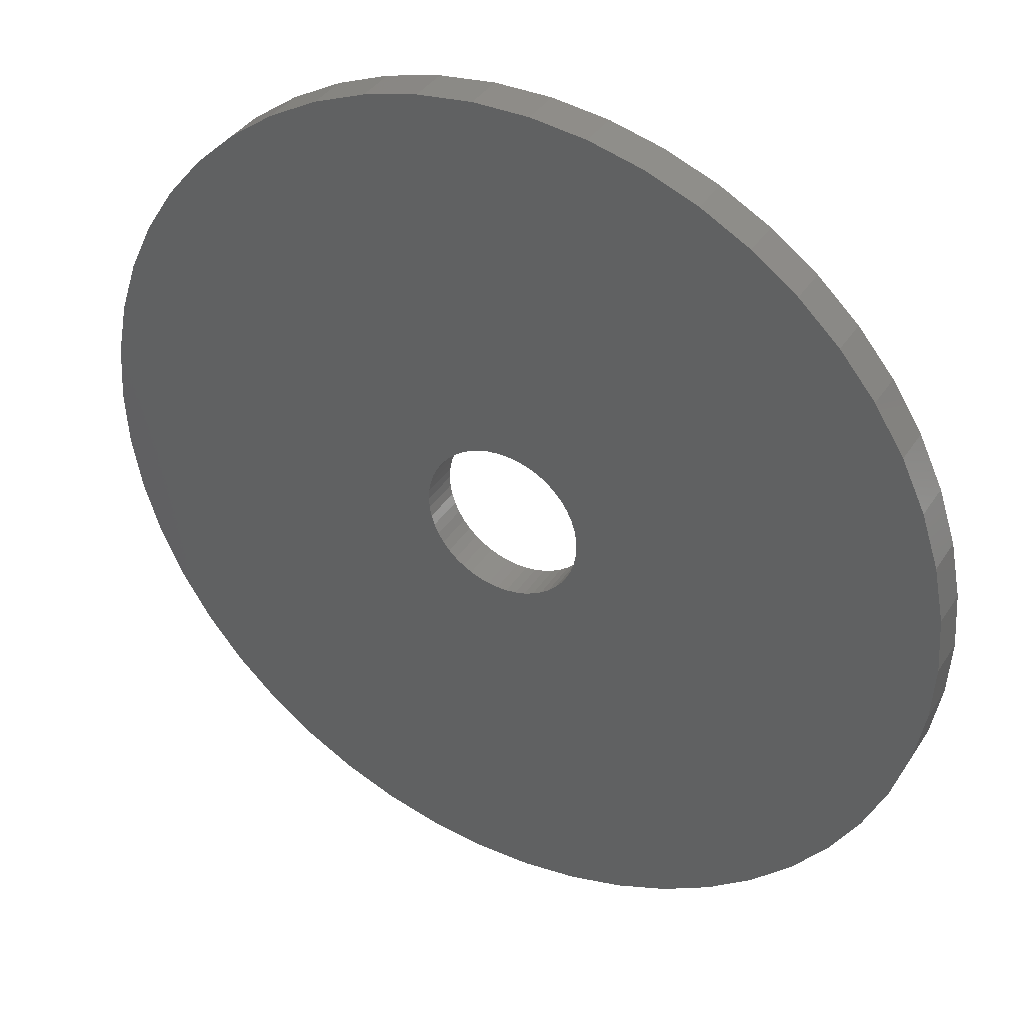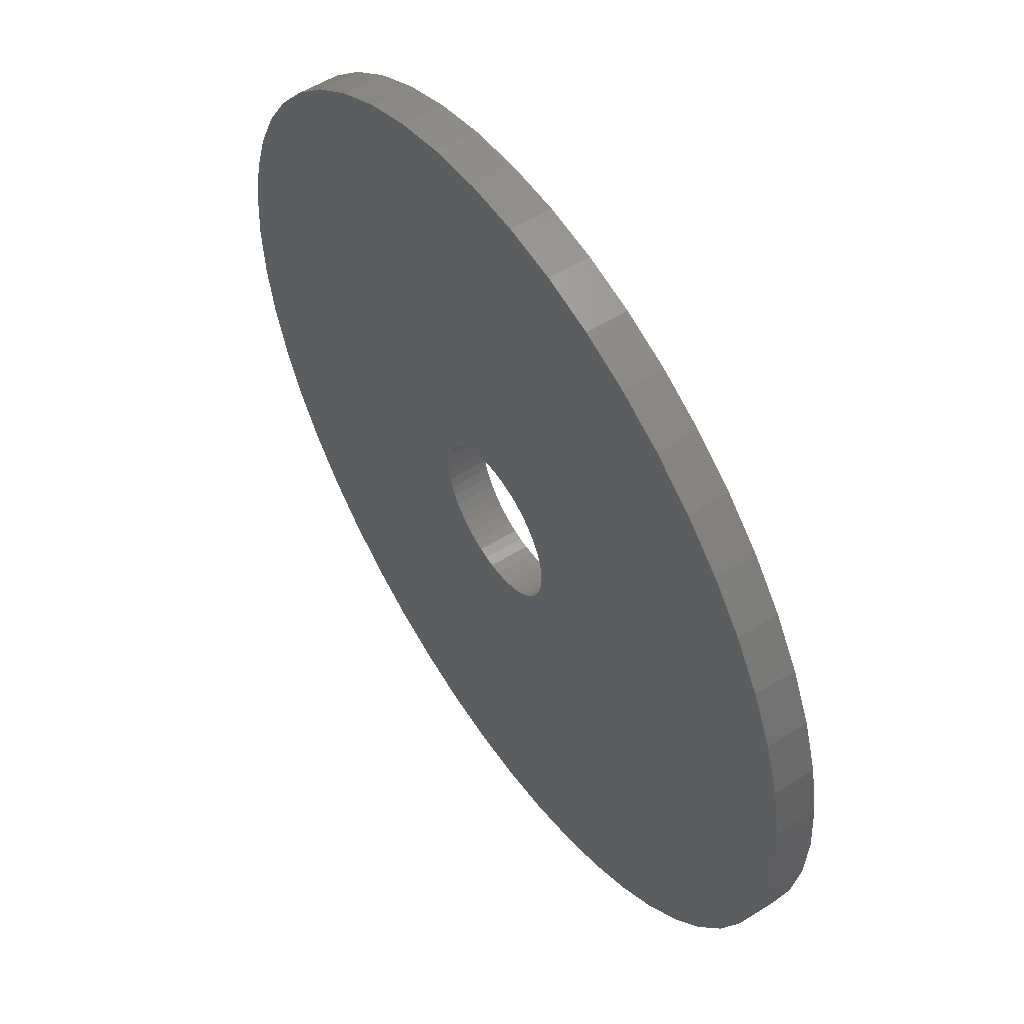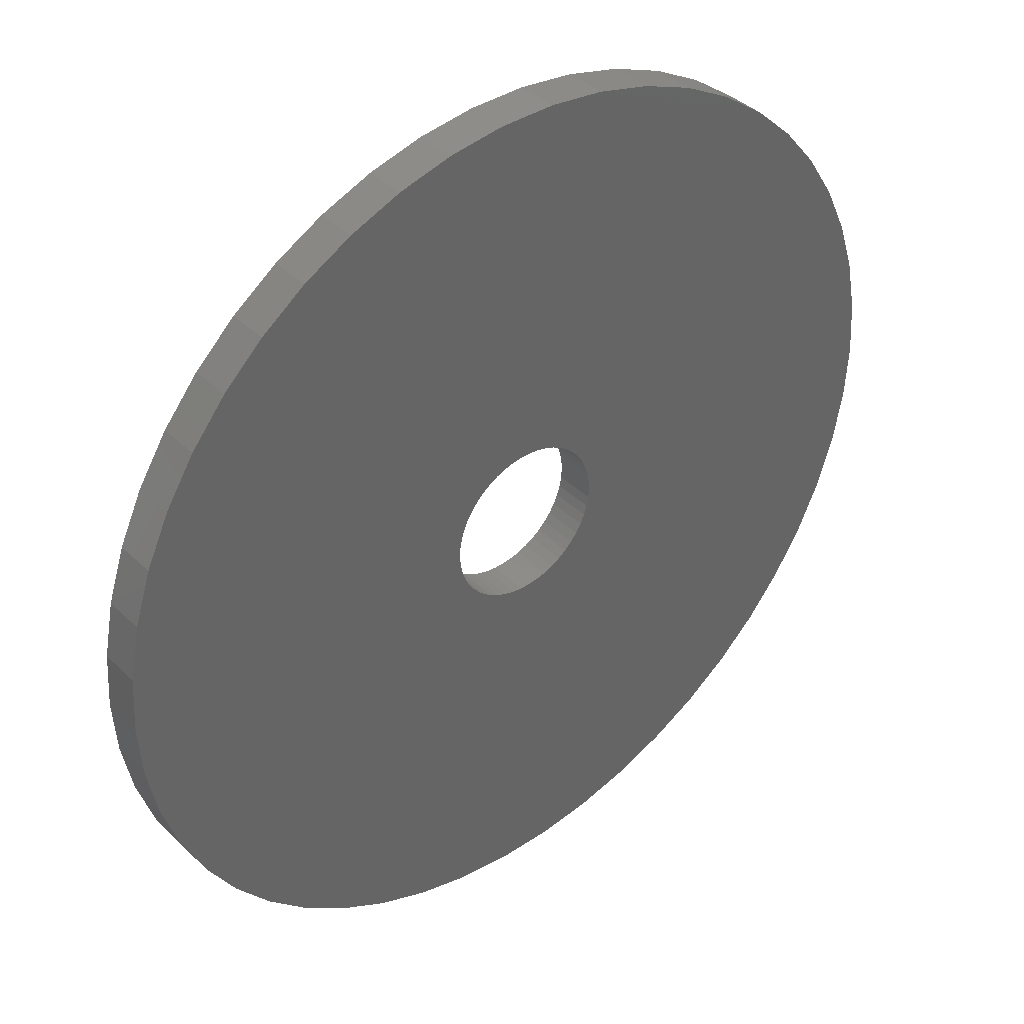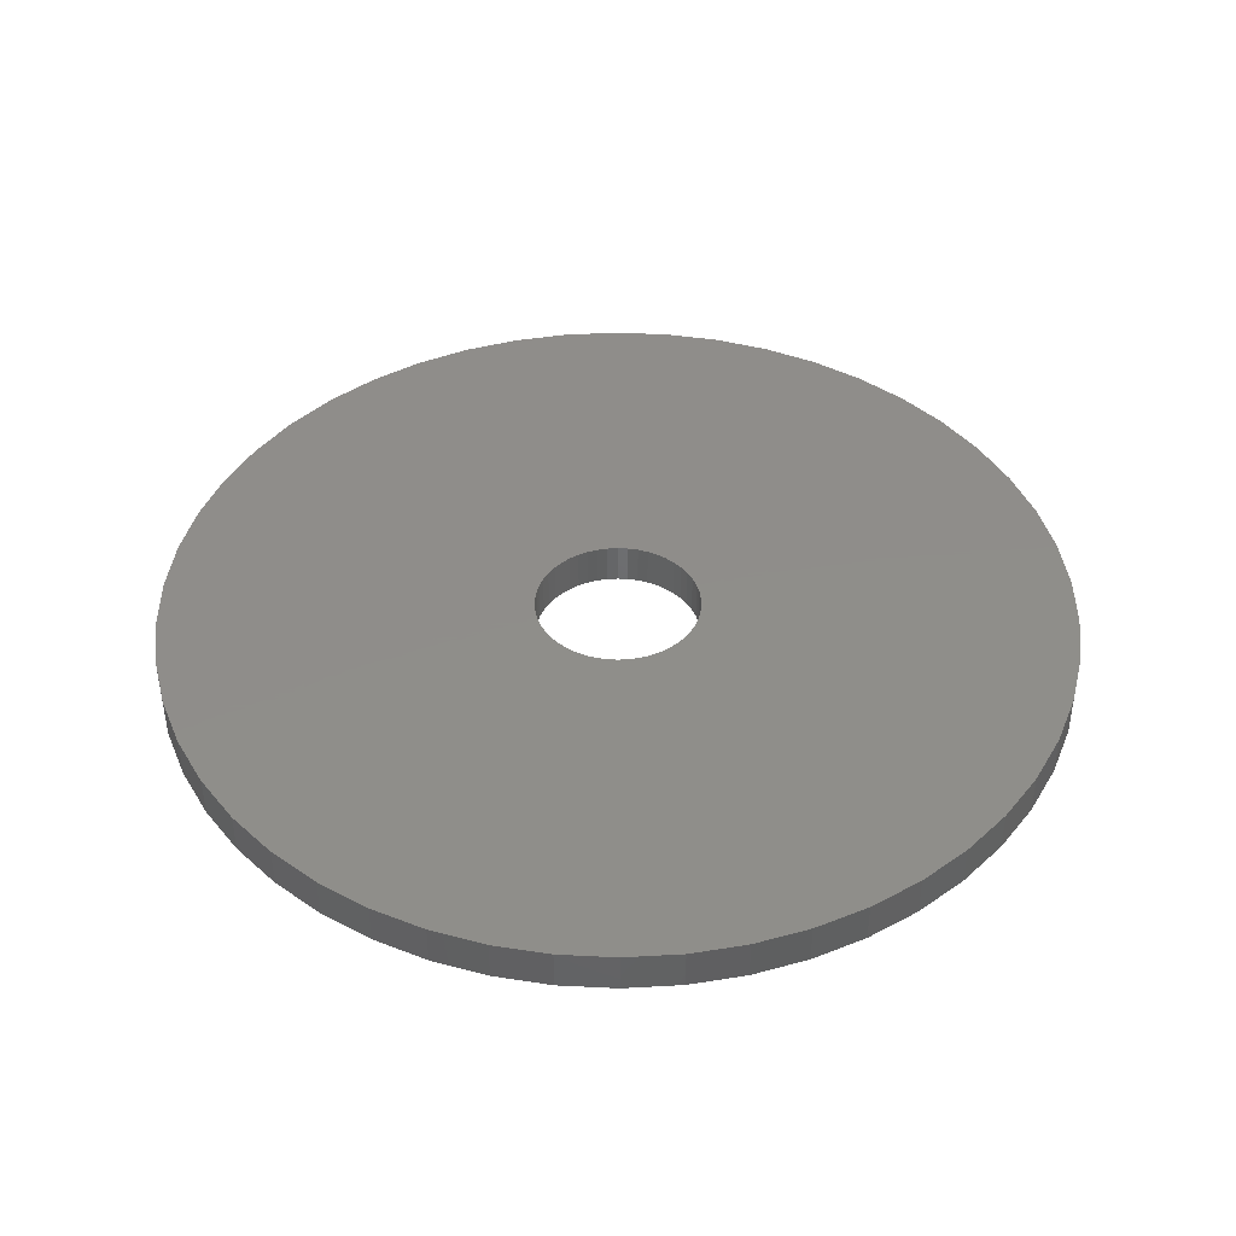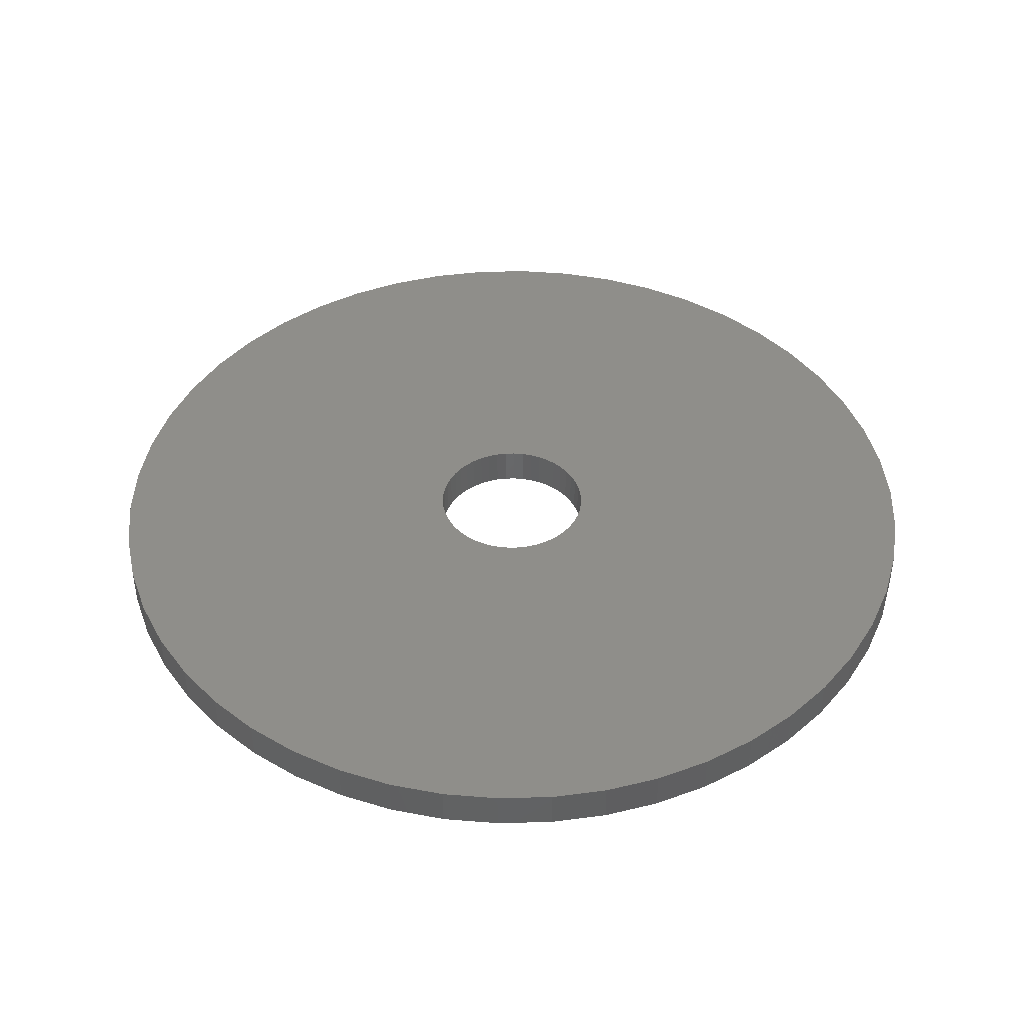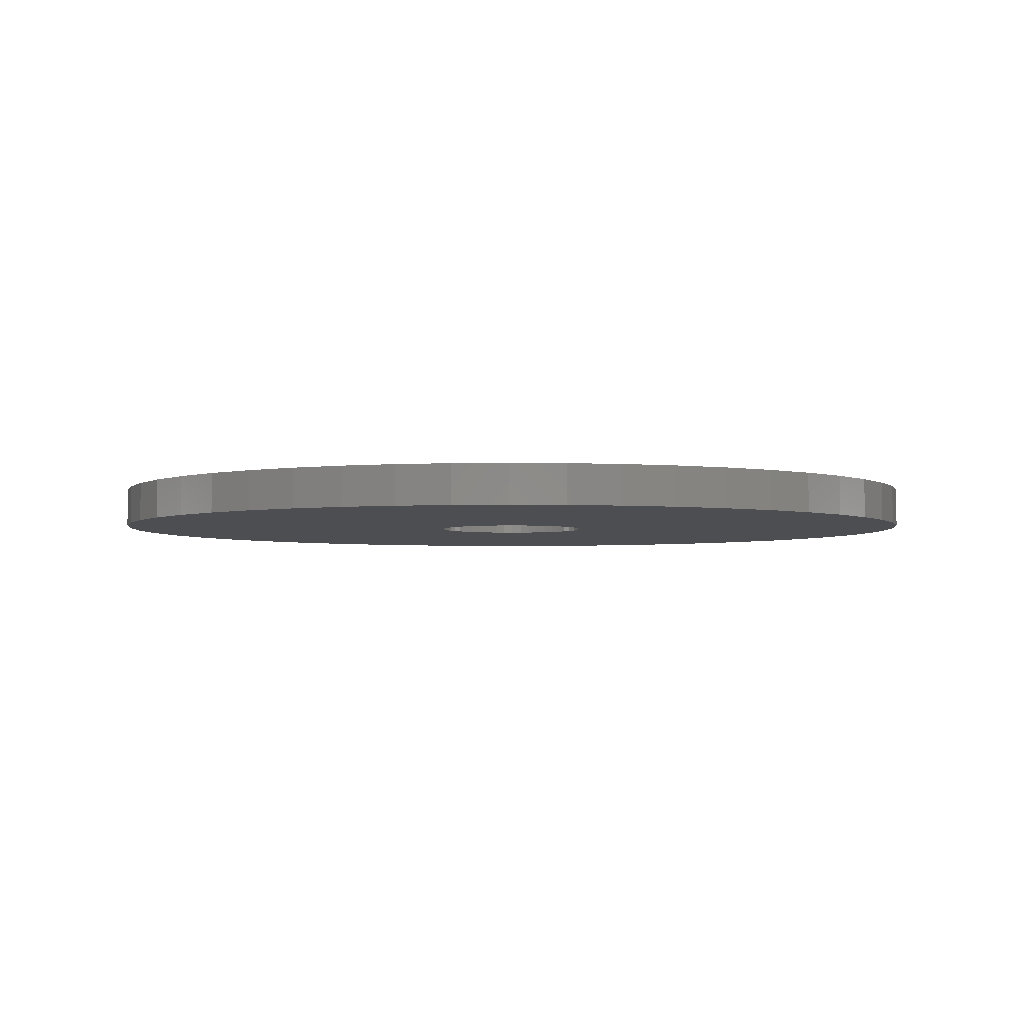
<metadata>
{"format":"stl","ext":"stl","renderer":"f3d","projection":"perspective","resolution":1024,"background":"white","views":[{"elev":37.3,"azim":-151.0,"up":"+Y"},{"elev":54.5,"azim":-123.6,"up":"+Y"},{"elev":38.9,"azim":-40.0,"up":"+Y"},{"elev":42.3,"azim":3.4,"up":"+Z"},{"elev":43.3,"azim":-152.9,"up":"+Z"},{"elev":-3.5,"azim":-161.6,"up":"+Z"}]}
</metadata>
<code>
# stl→obj: 200 verts, 400 faces
v 11 0 0.5
v 10.91 1.379 -0.5
v 10.91 1.379 0.5
v 11 0 -0.5
v -11 0 -0.5
v -10.91 1.379 0.5
v -10.91 1.379 -0.5
v -11 0 0.5
v 0.6907 10.98 -0.5
v -0.6907 10.98 0.5
v 0.6907 10.98 0.5
v -0.6907 10.98 -0.5
v -0.6907 -10.98 -0.5
v 0.6907 -10.98 0.5
v -0.6907 -10.98 0.5
v 0.6907 -10.98 -0.5
v 8.019 7.53 -0.5
v 7.012 8.476 0.5
v 8.019 7.53 0.5
v 7.012 8.476 -0.5
v -7.012 8.476 -0.5
v -8.019 7.53 0.5
v -7.012 8.476 0.5
v -8.019 7.53 -0.5
v -3.399 10.46 -0.5
v -4.684 9.953 0.5
v -3.399 10.46 0.5
v -4.684 9.953 -0.5
v 10.23 4.049 0.5
v 9.639 5.299 -0.5
v 9.639 5.299 0.5
v 10.23 4.049 -0.5
v 4.684 9.953 -0.5
v 3.399 10.46 0.5
v 4.684 9.953 0.5
v 3.399 10.46 -0.5
v 2.061 10.81 0.5
v 2.061 10.81 -0.5
v 5.894 9.288 -0.5
v 5.894 9.288 0.5
v -10.23 4.049 -0.5
v -9.639 5.299 0.5
v -9.639 5.299 -0.5
v -10.23 4.049 0.5
v 2 0 0.5
v 1.984 0.2507 0.5
v 10.65 2.736 0.5
v 10.91 -1.379 0.5
v 1.937 0.4974 0.5
v 1.984 -0.2507 0.5
v 1.86 0.7362 0.5
v 10.65 -2.736 0.5
v 1.753 0.9635 0.5
v 8.899 6.466 0.5
v 1.937 -0.4974 0.5
v 1.618 1.176 0.5
v 10.23 -4.049 0.5
v 1.458 1.369 0.5
v 1.86 -0.7362 0.5
v 1.275 1.541 0.5
v 9.639 -5.299 0.5
v 1.072 1.689 0.5
v 1.753 -0.9635 0.5
v 0.8516 1.81 0.5
v 8.899 -6.466 0.5
v 0.618 1.902 0.5
v 1.618 -1.176 0.5
v 8.019 -7.53 0.5
v 0.3748 1.965 0.5
v 0.1256 1.996 0.5
v -0.1256 1.996 0.5
v -0.3748 1.965 0.5
v -2.061 10.81 0.5
v -0.618 1.902 0.5
v -0.8516 1.81 0.5
v -1.072 1.689 0.5
v -5.894 9.288 0.5
v -1.275 1.541 0.5
v -1.458 1.369 0.5
v -1.618 1.176 0.5
v 1.458 -1.369 0.5
v 7.012 -8.476 0.5
v 1.275 -1.541 0.5
v 5.894 -9.288 0.5
v 1.072 -1.689 0.5
v 4.684 -9.953 0.5
v 0.8516 -1.81 0.5
v 3.399 -10.46 0.5
v 0.618 -1.902 0.5
v 2.061 -10.81 0.5
v 0.3748 -1.965 0.5
v 0.1256 -1.996 0.5
v -0.1256 -1.996 0.5
v -0.3748 -1.965 0.5
v -2.061 -10.81 0.5
v -0.618 -1.902 0.5
v -3.399 -10.46 0.5
v -0.8516 -1.81 0.5
v -4.684 -9.953 0.5
v -1.072 -1.689 0.5
v -5.894 -9.288 0.5
v -1.275 -1.541 0.5
v -7.012 -8.476 0.5
v -1.458 -1.369 0.5
v -8.019 -7.53 0.5
v -1.618 -1.176 0.5
v -8.899 -6.466 0.5
v -1.753 -0.9635 0.5
v -9.639 -5.299 0.5
v -1.86 -0.7362 0.5
v -10.23 -4.049 0.5
v -1.937 -0.4974 0.5
v -10.65 -2.736 0.5
v -1.984 -0.2507 0.5
v -10.91 -1.379 0.5
v -2 0 0.5
v -8.899 6.466 0.5
v -1.753 0.9635 0.5
v -1.86 0.7362 0.5
v -1.937 0.4974 0.5
v -10.65 2.736 0.5
v -1.984 0.2507 0.5
v -2.061 10.81 -0.5
v 2 0 -0.5
v 10.91 -1.379 -0.5
v 1.984 -0.2507 -0.5
v 10.65 -2.736 -0.5
v 1.937 -0.4974 -0.5
v 10.23 -4.049 -0.5
v 1.984 0.2507 -0.5
v 1.86 -0.7362 -0.5
v 9.639 -5.299 -0.5
v 10.65 2.736 -0.5
v 1.753 -0.9635 -0.5
v 8.899 -6.466 -0.5
v 1.937 0.4974 -0.5
v 1.618 -1.176 -0.5
v 8.019 -7.53 -0.5
v 1.458 -1.369 -0.5
v 7.012 -8.476 -0.5
v 1.86 0.7362 -0.5
v 1.275 -1.541 -0.5
v 5.894 -9.288 -0.5
v 1.072 -1.689 -0.5
v 4.684 -9.953 -0.5
v 1.753 0.9635 -0.5
v 0.8516 -1.81 -0.5
v 3.399 -10.46 -0.5
v 8.899 6.466 -0.5
v 0.618 -1.902 -0.5
v 2.061 -10.81 -0.5
v 1.618 1.176 -0.5
v 0.3748 -1.965 -0.5
v 0.1256 -1.996 -0.5
v -0.1256 -1.996 -0.5
v -0.3748 -1.965 -0.5
v -2.061 -10.81 -0.5
v -0.618 -1.902 -0.5
v -3.399 -10.46 -0.5
v -0.8516 -1.81 -0.5
v -4.684 -9.953 -0.5
v -1.072 -1.689 -0.5
v -5.894 -9.288 -0.5
v -1.275 -1.541 -0.5
v -7.012 -8.476 -0.5
v -1.458 -1.369 -0.5
v -8.019 -7.53 -0.5
v -1.618 -1.176 -0.5
v 1.458 1.369 -0.5
v 1.275 1.541 -0.5
v 1.072 1.689 -0.5
v 0.8516 1.81 -0.5
v 0.618 1.902 -0.5
v 0.3748 1.965 -0.5
v 0.1256 1.996 -0.5
v -0.1256 1.996 -0.5
v -0.3748 1.965 -0.5
v -0.618 1.902 -0.5
v -0.8516 1.81 -0.5
v -1.072 1.689 -0.5
v -5.894 9.288 -0.5
v -1.275 1.541 -0.5
v -1.458 1.369 -0.5
v -1.618 1.176 -0.5
v -8.899 6.466 -0.5
v -1.753 0.9635 -0.5
v -1.86 0.7362 -0.5
v -1.937 0.4974 -0.5
v -10.65 2.736 -0.5
v -1.984 0.2507 -0.5
v -2 0 -0.5
v -8.899 -6.466 -0.5
v -1.753 -0.9635 -0.5
v -9.639 -5.299 -0.5
v -1.86 -0.7362 -0.5
v -10.23 -4.049 -0.5
v -1.937 -0.4974 -0.5
v -10.65 -2.736 -0.5
v -1.984 -0.2507 -0.5
v -10.91 -1.379 -0.5
f 1 2 3
f 2 1 4
f 5 6 7
f 6 5 8
f 9 10 11
f 10 9 12
f 13 14 15
f 14 13 16
f 17 18 19
f 18 17 20
f 21 22 23
f 22 21 24
f 25 26 27
f 26 25 28
f 29 30 31
f 30 29 32
f 33 34 35
f 34 33 36
f 36 37 34
f 37 36 38
f 39 35 40
f 35 39 33
f 41 42 43
f 42 41 44
f 45 1 3
f 46 3 47
f 1 45 48
f 49 47 29
f 50 48 45
f 51 29 31
f 48 50 52
f 53 31 54
f 55 52 50
f 56 54 19
f 52 55 57
f 58 19 18
f 59 57 55
f 60 18 40
f 57 59 61
f 62 40 35
f 63 61 59
f 64 35 34
f 61 63 65
f 66 34 37
f 67 65 63
f 65 67 68
f 3 46 45
f 47 49 46
f 29 51 49
f 31 53 51
f 54 56 53
f 19 58 56
f 18 60 58
f 40 62 60
f 35 64 62
f 69 37 11
f 34 66 64
f 37 69 66
f 11 70 69
f 11 71 70
f 10 71 11
f 71 10 72
f 73 72 10
f 72 73 74
f 27 74 73
f 74 27 75
f 26 75 27
f 75 26 76
f 77 76 26
f 76 77 78
f 23 78 77
f 78 23 79
f 79 22 80
f 22 79 23
f 81 68 67
f 68 81 82
f 83 82 81
f 82 83 84
f 85 84 83
f 84 85 86
f 87 86 85
f 86 87 88
f 89 88 87
f 88 89 90
f 91 90 89
f 90 91 14
f 92 14 91
f 93 14 92
f 15 93 94
f 95 94 96
f 93 15 14
f 97 96 98
f 99 98 100
f 101 100 102
f 103 102 104
f 105 104 106
f 107 106 108
f 109 108 110
f 111 110 112
f 113 112 114
f 94 95 15
f 115 114 116
f 117 80 22
f 80 117 118
f 96 97 95
f 42 118 117
f 98 99 97
f 118 42 119
f 100 101 99
f 44 119 42
f 102 103 101
f 119 44 120
f 104 105 103
f 121 120 44
f 106 107 105
f 120 121 122
f 108 109 107
f 6 122 121
f 110 111 109
f 122 6 116
f 112 113 111
f 8 116 6
f 114 115 113
f 116 8 115
f 12 73 10
f 73 12 123
f 124 4 125
f 126 125 127
f 4 124 2
f 128 127 129
f 130 2 124
f 131 129 132
f 2 130 133
f 134 132 135
f 136 133 130
f 137 135 138
f 133 136 32
f 139 138 140
f 141 32 136
f 142 140 143
f 32 141 30
f 144 143 145
f 146 30 141
f 147 145 148
f 30 146 149
f 150 148 151
f 152 149 146
f 149 152 17
f 125 126 124
f 127 128 126
f 129 131 128
f 132 134 131
f 135 137 134
f 138 139 137
f 140 142 139
f 143 144 142
f 145 147 144
f 153 151 16
f 148 150 147
f 151 153 150
f 16 154 153
f 16 155 154
f 13 155 16
f 155 13 156
f 157 156 13
f 156 157 158
f 159 158 157
f 158 159 160
f 161 160 159
f 160 161 162
f 163 162 161
f 162 163 164
f 165 164 163
f 164 165 166
f 166 167 168
f 167 166 165
f 169 17 152
f 17 169 20
f 170 20 169
f 20 170 39
f 171 39 170
f 39 171 33
f 172 33 171
f 33 172 36
f 173 36 172
f 36 173 38
f 174 38 173
f 38 174 9
f 175 9 174
f 176 9 175
f 12 176 177
f 123 177 178
f 176 12 9
f 25 178 179
f 28 179 180
f 181 180 182
f 21 182 183
f 24 183 184
f 185 184 186
f 43 186 187
f 41 187 188
f 189 188 190
f 177 123 12
f 7 190 191
f 192 168 167
f 168 192 193
f 178 25 123
f 194 193 192
f 179 28 25
f 193 194 195
f 180 181 28
f 196 195 194
f 182 21 181
f 195 196 197
f 183 24 21
f 198 197 196
f 184 185 24
f 197 198 199
f 186 43 185
f 200 199 198
f 187 41 43
f 199 200 191
f 188 189 41
f 5 191 200
f 190 7 189
f 191 5 7
f 16 90 14
f 90 16 151
f 47 32 29
f 32 47 133
f 3 133 47
f 133 3 2
f 54 17 19
f 17 54 149
f 31 149 54
f 149 31 30
f 38 11 37
f 11 38 9
f 20 40 18
f 40 20 39
f 43 117 185
f 117 43 42
f 185 22 24
f 22 185 117
f 189 44 41
f 44 189 121
f 7 121 189
f 121 7 6
f 28 77 26
f 77 28 181
f 181 23 77
f 23 181 21
f 123 27 73
f 27 123 25
f 48 4 1
f 4 48 125
f 61 129 57
f 129 61 132
f 167 103 105
f 103 167 165
f 194 111 196
f 111 194 109
f 192 109 194
f 109 192 107
f 145 84 86
f 84 145 143
f 57 127 52
f 127 57 129
f 167 107 192
f 107 167 105
f 198 115 200
f 115 198 113
f 200 8 5
f 8 200 115
f 196 113 198
f 113 196 111
f 140 68 82
f 68 140 138
f 148 86 88
f 86 148 145
f 151 88 90
f 88 151 148
f 52 125 48
f 125 52 127
f 65 132 61
f 132 65 135
f 68 135 65
f 135 68 138
f 157 15 95
f 15 157 13
f 161 97 99
f 97 161 159
f 165 101 103
f 101 165 163
f 143 82 84
f 82 143 140
f 159 95 97
f 95 159 157
f 163 99 101
f 99 163 161
f 120 187 119
f 187 120 188
f 146 56 152
f 56 146 53
f 173 64 66
f 64 173 172
f 179 74 75
f 74 179 178
f 119 186 118
f 186 119 187
f 126 45 124
f 45 126 50
f 147 89 87
f 89 147 150
f 130 49 136
f 49 130 46
f 170 58 60
f 58 170 169
f 176 70 71
f 70 176 175
f 171 60 62
f 60 171 170
f 80 183 79
f 183 80 184
f 180 75 76
f 75 180 179
f 182 76 78
f 76 182 180
f 124 46 130
f 46 124 45
f 144 87 85
f 87 144 147
f 134 59 131
f 59 134 63
f 150 91 89
f 91 150 153
f 152 58 169
f 58 152 56
f 174 66 69
f 66 174 173
f 175 69 70
f 69 175 174
f 172 62 64
f 62 172 171
f 116 190 122
f 190 116 191
f 122 188 120
f 188 122 190
f 118 184 80
f 184 118 186
f 177 71 72
f 71 177 176
f 178 72 74
f 72 178 177
f 183 78 79
f 78 183 182
f 128 50 126
f 50 128 55
f 139 67 137
f 67 139 81
f 137 63 134
f 63 137 67
f 106 193 108
f 193 106 168
f 108 195 110
f 195 108 193
f 153 92 91
f 92 153 154
f 141 53 146
f 53 141 51
f 136 51 141
f 51 136 49
f 154 93 92
f 93 154 155
f 114 191 116
f 191 114 199
f 110 197 112
f 197 110 195
f 142 85 83
f 85 142 144
f 139 83 81
f 83 139 142
f 131 55 128
f 55 131 59
f 164 104 102
f 104 164 166
f 156 96 94
f 96 156 158
f 162 102 100
f 102 162 164
f 160 100 98
f 100 160 162
f 112 199 114
f 199 112 197
f 104 168 106
f 168 104 166
f 155 94 93
f 94 155 156
f 158 98 96
f 98 158 160

</code>
